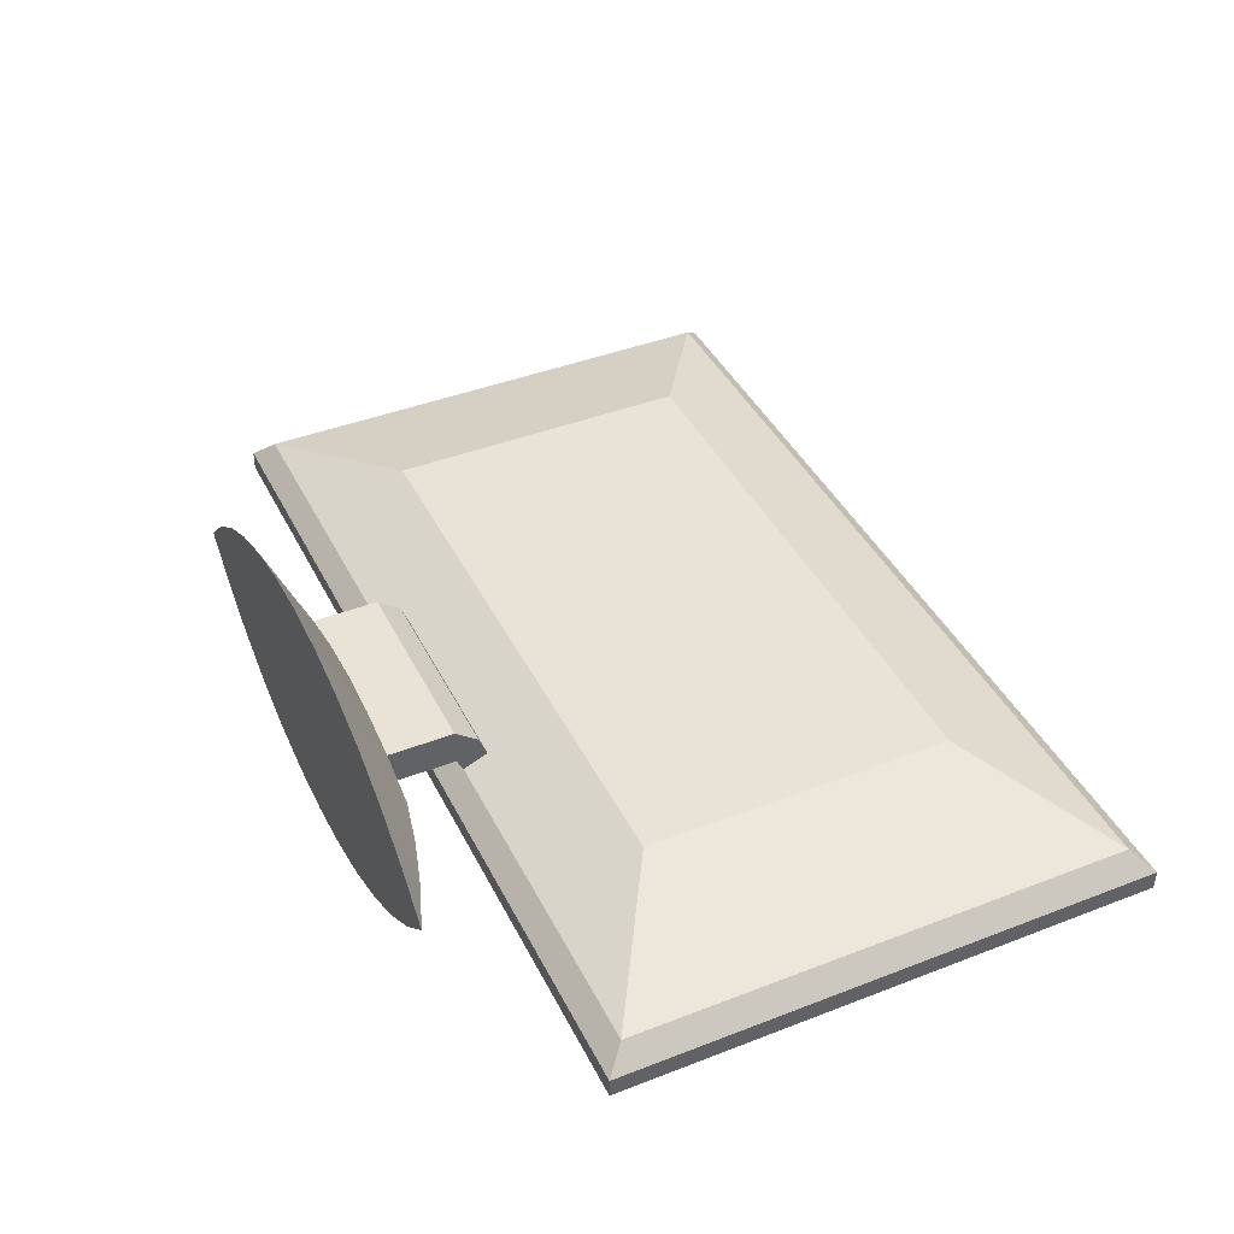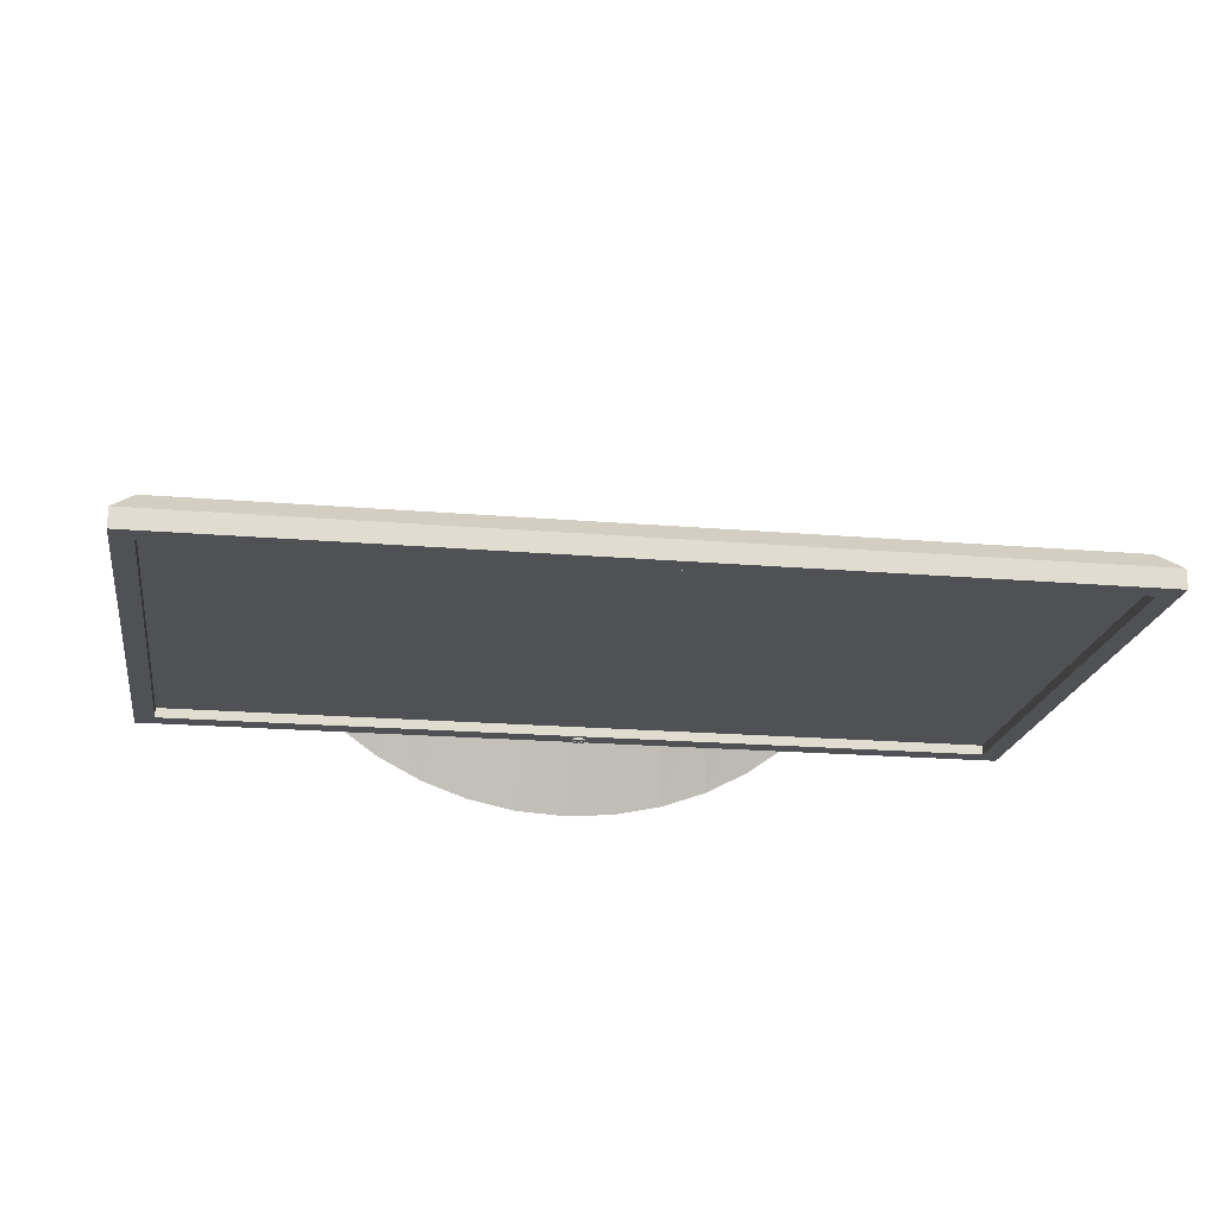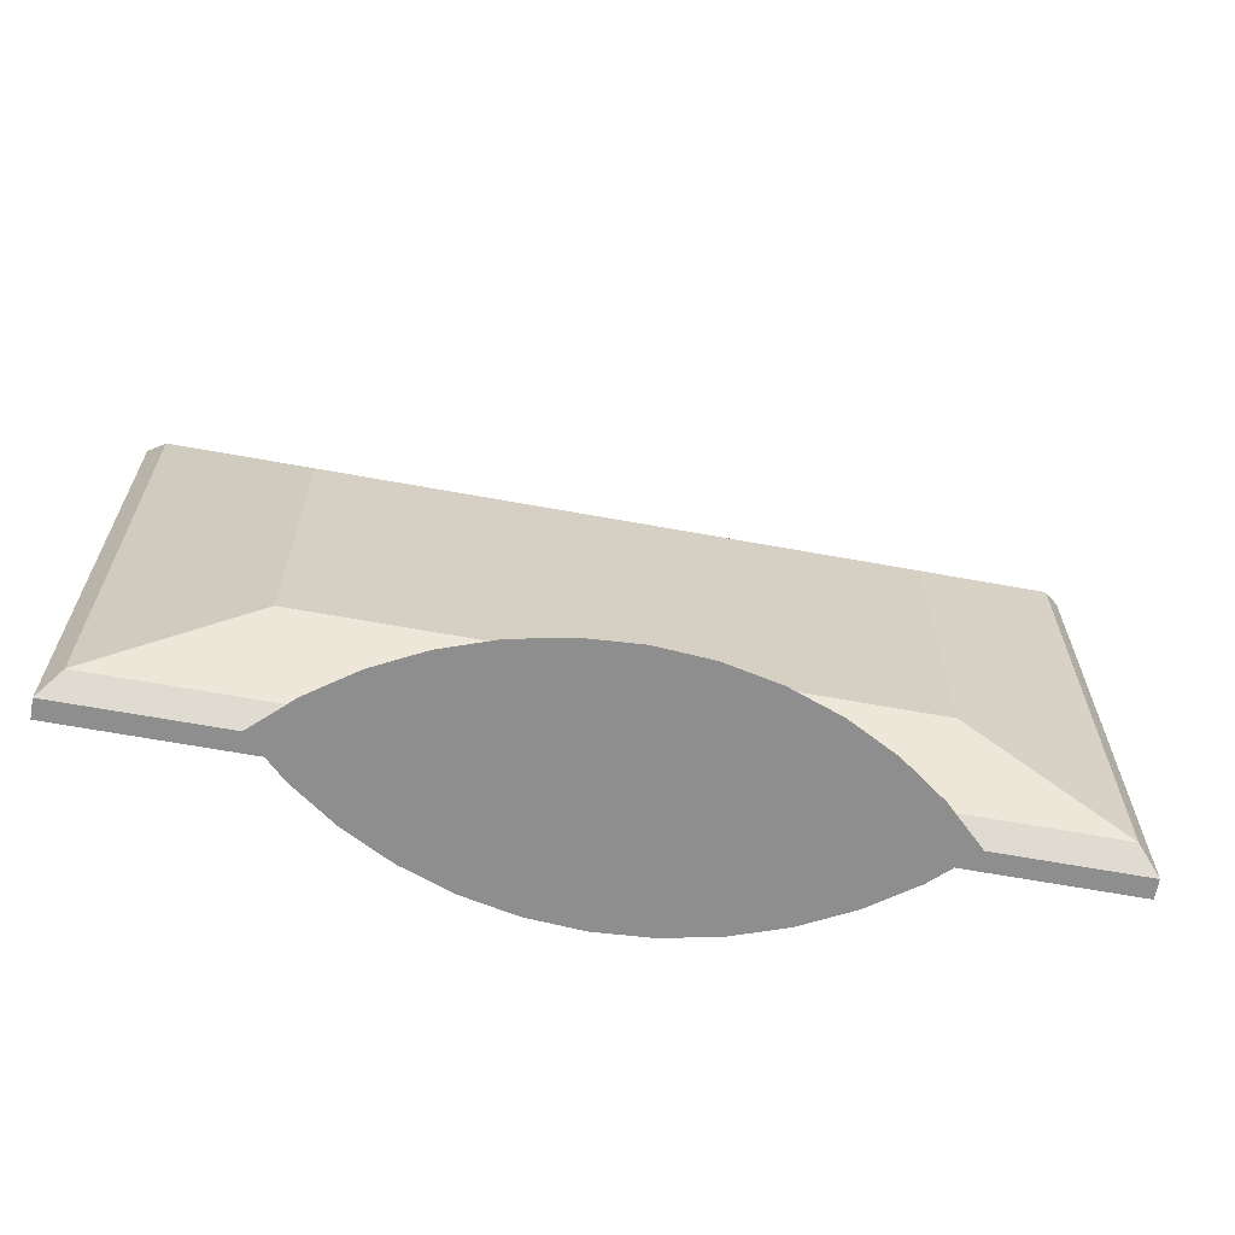
<metadata>
{"format":"obj","ext":"obj","renderer":"f3d","projection":"perspective","resolution":1024,"background":"white","views":[{"elev":41.8,"azim":65.0,"up":"+Z"},{"elev":-20.1,"azim":171.2,"up":"+Z"},{"elev":-65.0,"azim":-10.4,"up":"+Y"}]}
</metadata>
<code>
v -0.04684 -0.1011 0.1467
v 0.04714 -0.1011 0.1467
v 0.000151 -0.1011 0.15
v -0.09293 -0.1011 0.137
v 0.03319 -0.06454 0.06481
v -0.03288 -0.06454 0.06481
v -0.07945 -0.06454 0.05622
v 0.09323 -0.1011 0.137
v 0.04403 -0.06454 0.06406
v 0.000151 -0.06452 0.06711
v -0.04372 -0.06455 0.06406
v -0.08671 -0.06453 0.05463
v 0.1376 -0.1011 0.1211
v 0.07975 -0.06454 0.05622
v 0.000153 -0.06454 0.05466
v -0.04372 -0.06455 0.05465
v -0.128 -0.06454 0.03928
v -0.1373 -0.1011 0.1211
v 0.1283 -0.06454 0.03928
v 0.08702 -0.06454 0.05469
v -0.08672 -0.06454 0.02387
v -0.179 -0.1011 0.09916
v 0.1702 -0.07409 0.03928
v -0.09293 -0.1011 -0.05845
v -0.1699 -0.07409 0.03928
v 0.1793 -0.1011 0.09916
v 0.08702 -0.06453 0.02393
v 0.1376 -0.1011 -0.0425
v -0.1373 -0.1011 -0.0425
v -0.07945 -0.06454 0.02234
v -0.2111 -0.08629 0.03928
v -0.2172 -0.1011 0.07173
v 0.09323 -0.1011 -0.05845
v 0.2114 -0.08629 0.03928
v 0.1793 -0.1011 -0.0206
v -0.04684 -0.1011 -0.06814
v 0.04403 -0.06455 0.0145
v 0.06552 -0.06454 0.02392
v -0.179 -0.1011 -0.0206
v 0.2175 -0.1011 0.07173
v 0.07975 -0.06454 0.02234
v -0.04372 -0.06454 0.0145
v -0.2514 -0.1011 0.03928
v -0.2172 -0.1011 0.006834
v 0.04714 -0.1011 -0.06814
v 0.2517 -0.1011 0.03928
v 0.2175 -0.1011 0.006834
v -0.03288 -0.06454 0.01375
v 0.03319 -0.06454 0.01375
v 0.000151 -0.1011 -0.07139
v 0.000151 -0.06452 0.01145
v -0.08671 -0.007786 0.05464
v -0.08672 -0.007799 0.02387
v 0.08702 -0.007799 0.0547
v 0.08701 -0.007786 0.02393
v -0.08672 -0.002164 0.0124
v 0.08702 0.012 0.03985
v 0.08702 -0.002178 0.01246
v -0.08672 0.012 0.03985
v -0.08672 0.01899 0.02177
v -0.01733 -0.00217 0.01243
v 0.08701 0.01899 0.02177
v -0.03267 -0.00217 0.01242
v -0.253 0.0781 0.04788
v 0.000147 -0.002171 0.01242
v 0.2533 0.0781 0.04788
v -0.4023 -0.01948 -0.004877
v 0.000147 0.01899 0.02177
v -0.385 -0.002172 0.01243
v 0.3853 -0.002172 0.01243
v -0.385 0.4322 0.01243
v 0.2533 0.3466 0.04788
v -0.253 0.3466 0.04788
v -0.4023 0.4495 -0.004877
v 0.4026 -0.01948 -0.004877
v 0.3853 0.4322 0.01243
v -0.4023 0.004454 -0.004877
v 0.4026 -0.01948 -0.02218
v 0.4026 0.004454 -0.004877
v -0.4023 0.004454 -0.02218
v -0.4023 0.4495 -0.02218
v 0.4026 0.4495 -0.004877
v -0.4023 -0.01948 -0.02218
v 0.4026 0.004454 -0.02218
v 0.000149 -0.01646 -0.02218
v 0.3841 0.004454 -0.02218
v -0.3838 0.004454 -0.02218
v 0.4026 0.4495 -0.02218
v 0.3841 -0.000966 -0.02218
v -0.001467 -0.01625 -0.02218
v 0.3841 0.431 -0.02218
v -0.3838 -0.000966 -0.02218
v -0.3838 0.431 -0.02218
v 0.001763 -0.01625 -0.02218
v -0.00297 -0.01562 -0.02218
v -0.001467 -0.01625 -0.02419
v 0.3841 0.431 -0.01312
v -0.006089 -0.01022 -0.02218
v -0.3838 0.431 -0.01312
v 0.000149 -0.01646 -0.02419
v 0.003268 -0.01562 -0.02218
v -0.004262 -0.01463 -0.02218
v -0.00297 -0.01562 -0.02419
v 0.3841 -0.000966 -0.01312
v -0.005878 -0.01184 -0.02218
v -0.005878 -0.008607 -0.02218
v -0.3838 -0.000966 -0.01312
v 0.001763 -0.01625 -0.02419
v 0.00456 -0.01463 -0.02218
v -0.005254 -0.01334 -0.02218
v -0.004262 -0.01463 -0.02419
v 0.000149 -0.01445 -0.02419
v -0.001964 -0.01388 -0.02419
v -0.005878 -0.01184 -0.02419
v -0.005254 -0.007103 -0.02218
v -0.006089 -0.01022 -0.02419
v 0.001242 -0.0143 -0.02419
v 0.003268 -0.01562 -0.02419
v 0.00555 -0.01334 -0.02218
v -0.003511 -0.01234 -0.02419
v -0.000946 -0.0143 -0.02419
v -0.002839 -0.01321 -0.02419
v -0.005254 -0.01334 -0.02419
v -0.004262 -0.005811 -0.02218
v -0.005878 -0.008607 -0.02419
v 0.000149 -0.003984 -0.02218
v 0.002262 -0.01388 -0.02419
v 0.003137 -0.01321 -0.02419
v 0.00456 -0.01463 -0.02419
v 0.006174 -0.01184 -0.02218
v -0.003934 -0.01132 -0.02419
v 0.000149 -0.01445 -0.02319
v -0.000946 -0.0143 -0.02319
v -0.001964 -0.01388 -0.02319
v -0.002839 -0.01321 -0.02319
v -0.005254 -0.007103 -0.02419
v -0.00297 -0.00482 -0.02218
v 0.001763 -0.004196 -0.02218
v -0.001467 -0.004196 -0.02218
v 0.001242 -0.0143 -0.02319
v 0.003807 -0.01234 -0.02419
v 0.00423 -0.01132 -0.02419
v 0.00555 -0.01334 -0.02419
v 0.006387 -0.01022 -0.02218
v -0.004262 -0.005811 -0.02419
v -0.003511 -0.01234 -0.02319
v -0.004077 -0.01022 -0.02419
v -0.003934 -0.01132 -0.02319
v -0.00297 -0.00482 -0.02419
v 0.003268 -0.00482 -0.02218
v 0.001763 -0.004196 -0.02419
v 0.000149 -0.003984 -0.02419
v 0.002262 -0.01388 -0.02319
v 0.003807 -0.01234 -0.02319
v 0.004375 -0.01022 -0.02419
v 0.00555 -0.007103 -0.02419
v 0.006174 -0.01184 -0.02419
v 0.006174 -0.008607 -0.02218
v -0.004077 -0.01022 -0.02319
v 0.001242 -0.00614 -0.02319
v 0.000149 -0.005996 -0.02319
v -0.000946 -0.00614 -0.02319
v -0.001964 -0.006562 -0.02319
v -0.002839 -0.007234 -0.02319
v -0.001467 -0.004196 -0.02419
v 0.00456 -0.005811 -0.02218
v 0.003268 -0.00482 -0.02419
v 0.003137 -0.01321 -0.02319
v 0.002262 -0.006562 -0.02319
v 0.00423 -0.01132 -0.02319
v 0.00456 -0.005811 -0.02419
v 0.004375 -0.01022 -0.02319
v 0.006174 -0.008607 -0.02419
v 0.006387 -0.01022 -0.02419
v 0.00555 -0.007103 -0.02218
v -0.003934 -0.009128 -0.02419
v -0.003511 -0.008109 -0.02319
v -0.003934 -0.009128 -0.02319
v -0.003511 -0.008109 -0.02419
v -0.001964 -0.006562 -0.02419
v 0.001242 -0.00614 -0.02419
v 0.003137 -0.007234 -0.02419
v -0.000946 -0.00614 -0.02419
v 0.003137 -0.007234 -0.02319
v 0.003807 -0.008109 -0.02319
v 0.00423 -0.009128 -0.02319
v 0.00423 -0.009128 -0.02419
v 0.000149 -0.005996 -0.02419
v -0.002839 -0.007234 -0.02419
v 0.002262 -0.006562 -0.02419
v 0.003807 -0.008109 -0.02419
v -0.3838 -0.000975 -0.01312
v 0.3841 -0.000975 -0.01312
g mesh1_mesh1-geometry
f 1 2 3
f 2 1 4
f 3 2 1
f 4 1 2
f 5 2 3
f 3 2 5
f 6 1 3
f 3 1 6
f 4 7 1
f 1 7 4
f 2 4 8
f 8 4 2
f 2 5 9
f 9 5 2
f 5 3 10
f 10 3 5
f 1 6 11
f 11 6 1
f 6 3 10
f 10 3 6
f 7 4 12
f 12 4 7
f 7 11 1
f 1 11 7
f 8 4 13
f 13 4 8
f 14 8 2
f 2 8 14
f 15 9 5
f 5 9 15
f 14 2 9
f 9 2 14
f 6 5 10
f 10 5 6
f 16 6 11
f 11 6 16
f 17 12 4
f 4 12 17
f 12 16 7
f 7 16 12
f 16 11 7
f 7 11 16
f 13 4 18
f 18 4 13
f 19 8 13
f 13 8 19
f 8 14 20
f 20 14 8
f 9 15 14
f 14 15 9
f 5 16 15
f 15 16 5
f 5 6 16
f 16 6 5
f 21 17 12
f 12 17 21
f 17 4 18
f 18 4 17
f 13 18 22
f 22 18 13
f 19 20 8
f 8 20 19
f 19 13 23
f 23 13 19
f 14 15 20
f 20 15 14
f 24 17 21
f 21 17 24
f 17 18 25
f 25 18 17
f 25 18 22
f 22 18 25
f 13 22 26
f 26 22 13
f 27 20 19
f 19 20 27
f 23 13 26
f 26 13 23
f 28 19 23
f 23 19 28
f 24 29 17
f 17 29 24
f 30 24 21
f 21 24 30
f 29 17 25
f 25 17 29
f 25 22 31
f 31 22 25
f 26 22 32
f 32 22 26
f 33 27 19
f 19 27 33
f 34 26 23
f 23 26 34
f 33 19 28
f 28 19 33
f 28 23 35
f 35 23 28
f 28 29 24
f 24 29 28
f 24 30 36
f 36 30 24
f 21 37 30
f 30 37 21
f 37 21 38
f 38 21 37
f 29 25 39
f 39 25 29
f 31 22 32
f 32 22 31
f 39 25 31
f 31 25 39
f 26 32 40
f 40 32 26
f 33 41 27
f 27 41 33
f 34 40 26
f 26 40 34
f 35 34 23
f 23 34 35
f 28 24 33
f 33 24 28
f 35 29 28
f 28 29 35
f 36 30 42
f 42 30 36
f 33 24 36
f 36 24 33
f 30 37 42
f 42 37 30
f 37 38 41
f 41 38 37
f 35 39 29
f 29 39 35
f 31 32 43
f 43 32 31
f 39 31 44
f 44 31 39
f 40 32 43
f 43 32 40
f 41 33 45
f 45 33 41
f 41 38 27
f 27 38 41
f 46 40 34
f 34 40 46
f 35 47 34
f 34 47 35
f 48 36 42
f 42 36 48
f 33 36 45
f 45 36 33
f 42 37 49
f 49 37 42
f 45 37 41
f 41 37 45
f 47 39 35
f 35 39 47
f 44 31 43
f 43 31 44
f 47 44 39
f 39 44 47
f 40 43 46
f 46 43 40
f 47 46 34
f 34 46 47
f 36 48 50
f 50 48 36
f 42 49 48
f 48 49 42
f 45 36 50
f 50 36 45
f 49 45 37
f 37 45 49
f 46 43 44
f 44 43 46
f 46 44 47
f 47 44 46
f 50 48 51
f 51 48 50
f 48 49 51
f 51 49 48
f 45 49 50
f 50 49 45
f 50 49 51
f 51 49 50
g mesh1_mesh1-geometry
f 52 16 12
f 52 15 16
f 53 12 21
f 12 53 52
f 15 54 20
f 54 15 52
f 38 53 21
f 55 52 53
f 56 52 53
f 54 27 20
f 52 55 54
f 52 57 54
f 38 55 53
f 58 53 55
f 52 56 59
f 53 58 56
f 27 54 55
f 57 55 54
f 57 52 59
f 55 38 27
f 55 57 58
f 59 56 60
f 56 58 61
f 60 57 59
f 58 57 62
f 63 60 56
f 56 60 63
f 60 64 56
f 56 64 60
f 65 61 58
f 56 61 63
f 57 60 62
f 62 65 58
f 58 65 62
f 58 66 62
f 62 66 58
f 61 60 63
f 63 60 61
f 67 63 56
f 56 63 67
f 68 64 60
f 60 64 68
f 56 64 69
f 69 64 56
f 67 65 61
f 61 65 67
f 65 60 61
f 61 60 65
f 67 58 65
f 65 58 67
f 67 61 63
f 63 61 67
f 62 60 68
f 65 62 68
f 68 62 65
f 66 58 70
f 70 58 66
f 62 66 64
f 64 66 62
f 67 56 69
f 69 56 67
f 62 64 68
f 68 64 62
f 60 65 68
f 68 65 60
f 64 71 69
f 69 71 64
f 67 70 58
f 58 70 67
f 70 72 66
f 66 72 70
f 66 73 64
f 64 73 66
f 74 69 67
f 67 69 74
f 71 64 73
f 73 64 71
f 69 74 71
f 71 74 69
f 70 67 75
f 75 67 70
f 72 70 76
f 76 70 72
f 73 66 72
f 72 66 73
f 74 67 77
f 77 67 74
f 72 71 73
f 73 71 72
f 74 76 71
f 71 76 74
f 78 67 75
f 70 79 75
f 75 79 70
f 79 70 76
f 76 70 79
f 71 72 76
f 76 72 71
f 67 80 77
f 77 81 74
f 74 81 77
f 76 74 82
f 82 74 76
f 67 78 83
f 75 84 78
f 84 75 79
f 79 76 82
f 82 76 79
f 80 67 83
f 81 77 80
f 80 77 81
f 81 82 74
f 74 82 81
f 83 78 85
f 84 86 78
f 82 84 79
f 79 84 82
f 80 83 87
f 81 87 80
f 80 87 81
f 82 81 88
f 88 81 82
f 85 78 89
f 90 83 85
f 89 78 86
f 86 91 84
f 84 91 86
f 84 82 88
f 88 82 84
f 87 83 92
f 81 93 87
f 87 93 81
f 88 91 81
f 81 91 88
f 94 85 89
f 95 83 90
f 90 85 96
f 89 97 86
f 86 97 89
f 86 97 91
f 91 97 86
f 91 88 84
f 84 88 91
f 92 83 98
f 99 92 87
f 87 92 99
f 81 91 93
f 93 91 81
f 99 87 93
f 93 87 99
f 85 94 100
f 101 94 89
f 102 83 95
f 95 90 103
f 100 96 85
f 96 103 90
f 97 89 104
f 104 89 97
f 97 93 91
f 91 93 97
f 98 83 105
f 98 106 92
f 92 99 107
f 107 99 92
f 93 97 99
f 99 97 93
f 108 100 94
f 94 101 108
f 109 101 89
f 110 83 102
f 102 95 111
f 103 111 95
f 96 100 112
f 103 96 113
f 89 107 104
f 104 107 89
f 97 99 104
f 105 83 110
f 105 114 98
f 106 115 92
f 98 116 106
f 107 104 99
f 107 89 92
f 92 89 107
f 100 108 117
f 118 108 101
f 101 109 118
f 119 109 89
f 102 111 110
f 111 103 120
f 112 100 117
f 121 96 112
f 113 96 121
f 122 103 113
f 110 123 105
f 116 98 114
f 114 105 123
f 115 124 92
f 106 125 115
f 125 106 116
f 92 126 89
f 117 108 127
f 108 118 128
f 129 118 109
f 109 119 129
f 130 119 89
f 123 110 111
f 120 103 122
f 131 111 120
f 112 117 132
f 121 112 133
f 113 121 134
f 122 113 135
f 116 114 125
f 114 123 136
f 124 137 92
f 115 136 124
f 136 115 125
f 138 89 126
f 139 126 92
f 127 108 128
f 117 127 140
f 128 118 141
f 118 129 142
f 143 129 119
f 119 130 143
f 144 130 89
f 123 111 145
f 120 122 146
f 147 111 131
f 131 120 148
f 140 132 117
f 132 133 112
f 133 134 121
f 134 135 113
f 135 146 122
f 125 114 136
f 136 123 145
f 137 139 92
f 137 124 149
f 145 124 136
f 150 89 138
f 138 126 151
f 126 139 152
f 127 128 153
f 153 140 127
f 141 118 142
f 141 154 128
f 142 129 155
f 129 143 156
f 157 143 130
f 130 144 157
f 144 89 158
f 111 147 145
f 146 148 120
f 147 131 159
f 148 159 131
f 132 140 160
f 133 132 161
f 134 133 162
f 135 134 163
f 146 135 164
f 139 137 165
f 145 149 124
f 149 165 137
f 166 89 150
f 150 138 167
f 152 151 126
f 151 167 138
f 165 152 139
f 168 153 128
f 140 153 169
f 142 170 141
f 168 128 154
f 154 141 170
f 155 129 171
f 155 172 142
f 156 143 173
f 171 129 156
f 143 157 173
f 174 157 144
f 158 89 175
f 144 158 174
f 147 176 145
f 148 146 177
f 159 178 147
f 159 148 178
f 160 140 169
f 161 132 160
f 162 133 161
f 163 134 162
f 164 135 163
f 177 146 164
f 145 179 149
f 149 180 165
f 175 89 166
f 166 150 171
f 167 171 150
f 152 181 151
f 151 182 167
f 165 183 152
f 153 168 184
f 169 153 184
f 170 142 172
f 168 154 185
f 154 170 186
f 155 171 187
f 172 155 186
f 156 173 175
f 171 156 166
f 174 173 157
f 158 175 173
f 173 174 158
f 176 179 145
f 176 147 178
f 178 148 177
f 160 169 181
f 161 160 188
f 162 161 183
f 163 162 180
f 164 163 189
f 177 164 179
f 179 189 149
f 180 183 165
f 189 180 149
f 175 166 156
f 167 187 171
f 181 190 151
f 188 181 152
f 182 191 167
f 190 182 151
f 183 188 152
f 184 168 185
f 169 184 190
f 172 186 170
f 185 154 186
f 187 186 155
f 179 176 177
f 178 177 176
f 190 181 169
f 181 188 160
f 188 183 161
f 183 180 162
f 180 189 163
f 189 179 164
f 191 187 167
f 182 184 191
f 182 190 184
f 185 191 184
f 186 187 185
f 191 185 187
g mesh1_mesh1-geometry
f 12 16 52
f 16 15 52
f 21 12 53
f 52 53 12
f 20 54 15
f 52 15 54
f 21 53 38
f 53 52 55
f 53 52 56
f 20 27 54
f 54 55 52
f 54 57 52
f 53 55 38
f 55 53 58
f 59 56 52
f 56 58 53
f 55 54 27
f 54 55 57
f 59 52 57
f 27 38 55
f 58 57 55
f 60 56 59
f 61 58 56
f 59 57 60
f 62 57 58
f 58 61 65
f 63 61 56
f 62 60 57
f 68 60 62
g mesh1_mesh1-geometry
f 75 67 78
f 77 80 67
f 83 78 67
f 78 84 75
f 79 75 84
f 83 67 80
f 132 117 112
f 133 112 121
f 134 121 113
f 135 113 122
f 140 127 117
f 146 122 120
f 148 120 131
f 117 132 140
f 112 133 132
f 121 134 133
f 113 135 134
f 122 146 135
f 153 128 127
f 127 140 153
f 128 154 141
f 120 148 146
f 159 131 147
f 131 159 148
f 128 153 168
f 141 170 142
f 154 128 168
f 170 141 154
f 142 172 155
f 147 178 159
f 172 142 170
f 186 155 172
f 178 147 176
f 181 169 160
f 188 160 161
f 183 161 162
f 180 162 163
f 189 163 164
f 179 164 177
f 190 184 169
f 155 186 187
f 177 176 179
f 176 177 178
f 169 181 190
f 160 188 181
f 161 183 188
f 162 180 183
f 163 189 180
f 164 179 189
f 191 184 182
f 184 190 182
f 184 191 185
f 185 187 186
f 187 185 191
g mesh1_mesh1-geometry
f 85 78 83
f 78 86 84
f 87 83 80
f 89 78 85
f 85 83 90
f 86 78 89
f 92 83 87
f 89 85 94
f 90 83 95
f 96 85 90
f 98 83 92
f 100 94 85
f 89 94 101
f 95 83 102
f 103 90 95
f 85 96 100
f 90 103 96
f 105 83 98
f 92 106 98
f 94 100 108
f 108 101 94
f 89 101 109
f 102 83 110
f 111 95 102
f 95 111 103
f 112 100 96
f 113 96 103
f 110 83 105
f 98 114 105
f 92 115 106
f 106 116 98
f 117 108 100
f 101 108 118
f 118 109 101
f 89 109 119
f 110 111 102
f 120 103 111
f 117 100 112
f 112 96 121
f 121 96 113
f 113 103 122
f 105 123 110
f 114 98 116
f 123 105 114
f 92 124 115
f 115 125 106
f 116 106 125
f 89 126 92
f 127 108 117
f 128 118 108
f 109 118 129
f 129 119 109
f 89 119 130
f 111 110 123
f 122 103 120
f 120 111 131
f 125 114 116
f 136 123 114
f 92 137 124
f 124 136 115
f 125 115 136
f 126 89 138
f 92 126 139
f 128 108 127
f 141 118 128
f 142 129 118
f 119 129 143
f 143 130 119
f 89 130 144
f 145 111 123
f 131 111 147
f 136 114 125
f 145 123 136
f 92 139 137
f 149 124 137
f 136 124 145
f 138 89 150
f 151 126 138
f 152 139 126
f 142 118 141
f 155 129 142
f 156 143 129
f 130 143 157
f 157 144 130
f 158 89 144
f 145 147 111
f 165 137 139
f 124 149 145
f 137 165 149
f 150 89 166
f 167 138 150
f 126 151 152
f 138 167 151
f 139 152 165
f 171 129 155
f 173 143 156
f 156 129 171
f 173 157 143
f 144 157 174
f 175 89 158
f 174 158 144
f 145 176 147
f 149 179 145
f 165 180 149
f 166 89 175
f 171 150 166
f 150 171 167
f 151 181 152
f 167 182 151
f 152 183 165
f 187 171 155
f 175 173 156
f 166 156 171
f 157 173 174
f 173 175 158
f 158 174 173
f 145 179 176
f 149 189 179
f 165 183 180
f 149 180 189
f 156 166 175
f 171 187 167
f 151 190 181
f 152 181 188
f 167 191 182
f 151 182 190
f 152 188 183
f 167 187 191
g mesh1_mesh1-geometry
f 104 99 97
f 99 104 107
g mesh1_mesh1-geometry
f 99 97 192
f 99 192 97
f 193 192 97
f 193 97 192
g mesh1_mesh1-geometry
f 160 140 132
f 161 132 133
f 162 133 134
f 163 134 135
f 164 135 146
f 169 153 140
f 177 146 148
f 178 148 159
f 169 140 160
f 160 132 161
f 161 133 162
f 162 134 163
f 163 135 164
f 164 146 177
f 184 168 153
f 184 153 169
f 185 154 168
f 186 170 154
f 177 148 178
f 185 168 184
f 170 186 172
f 186 154 185

</code>
